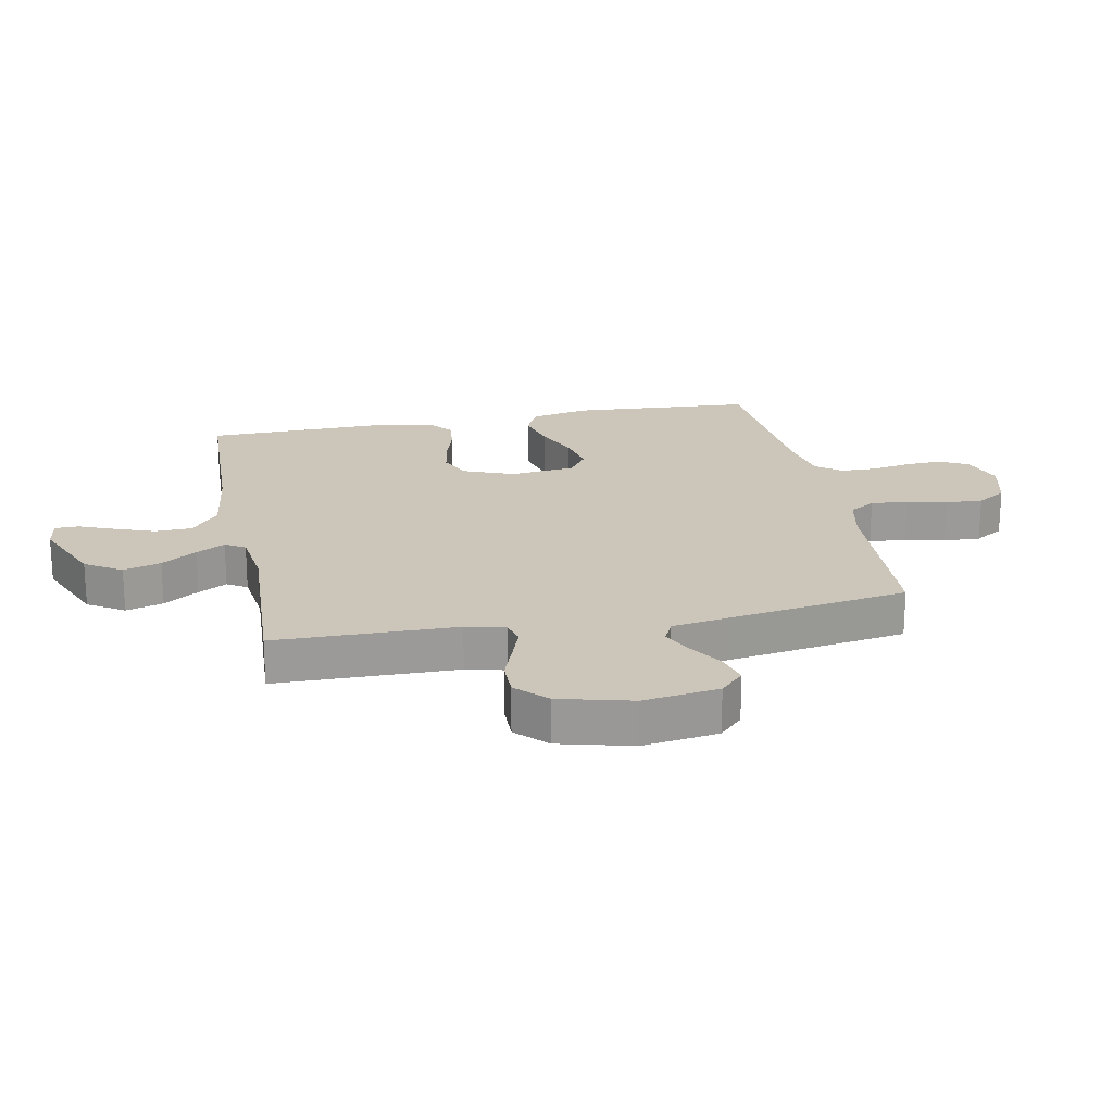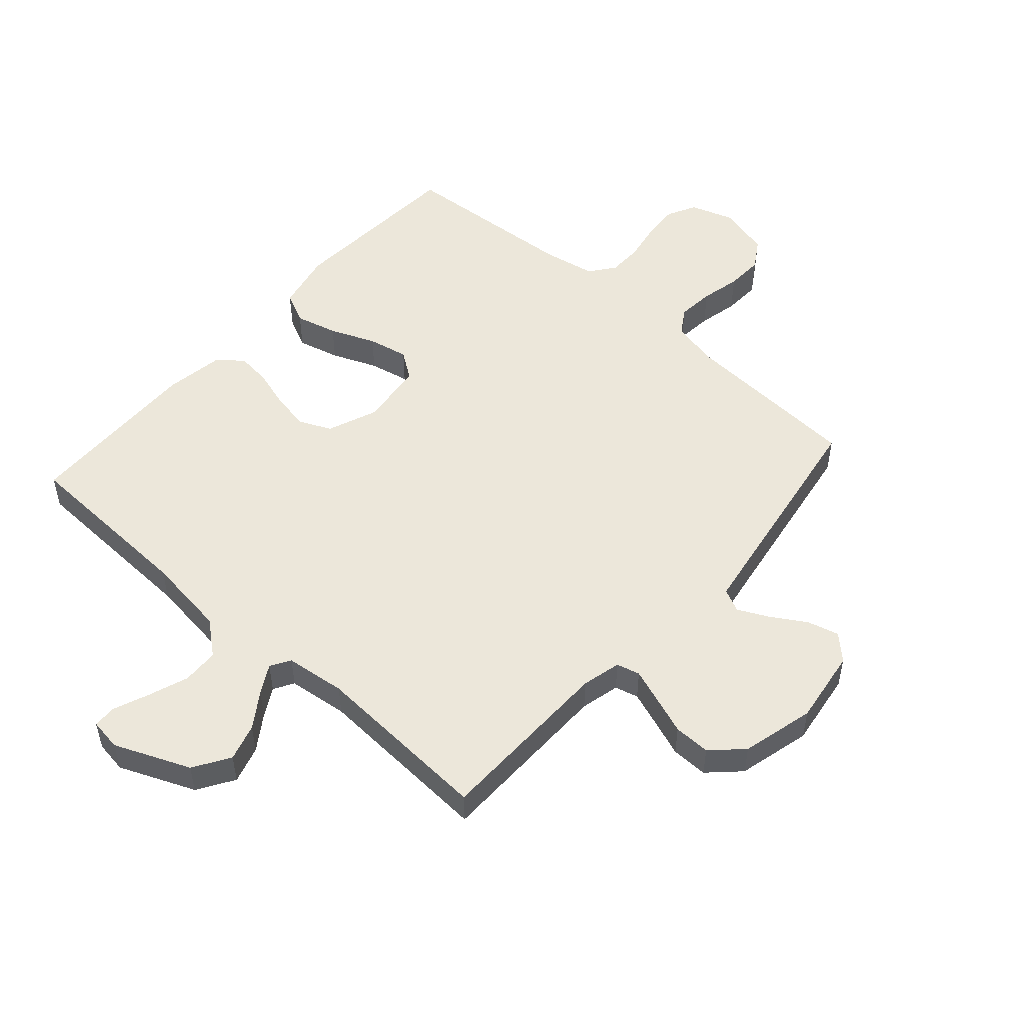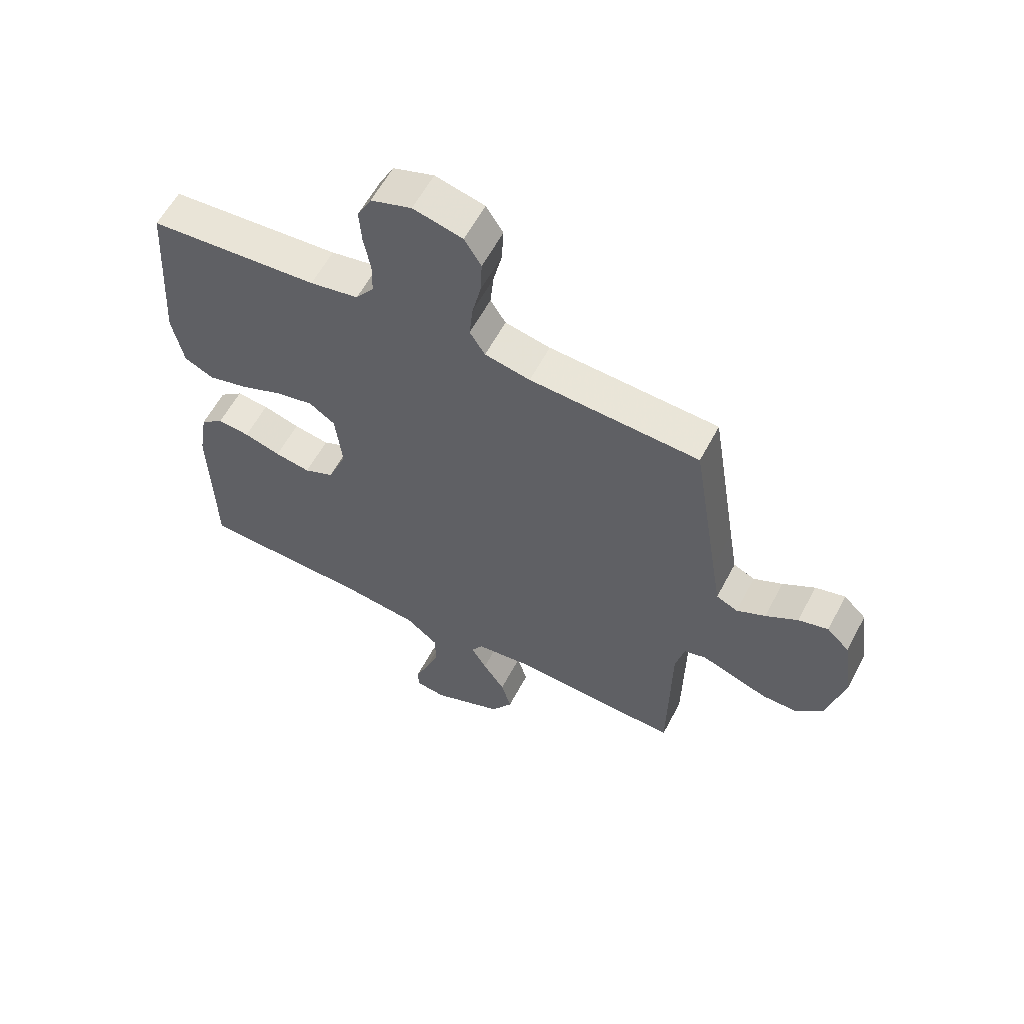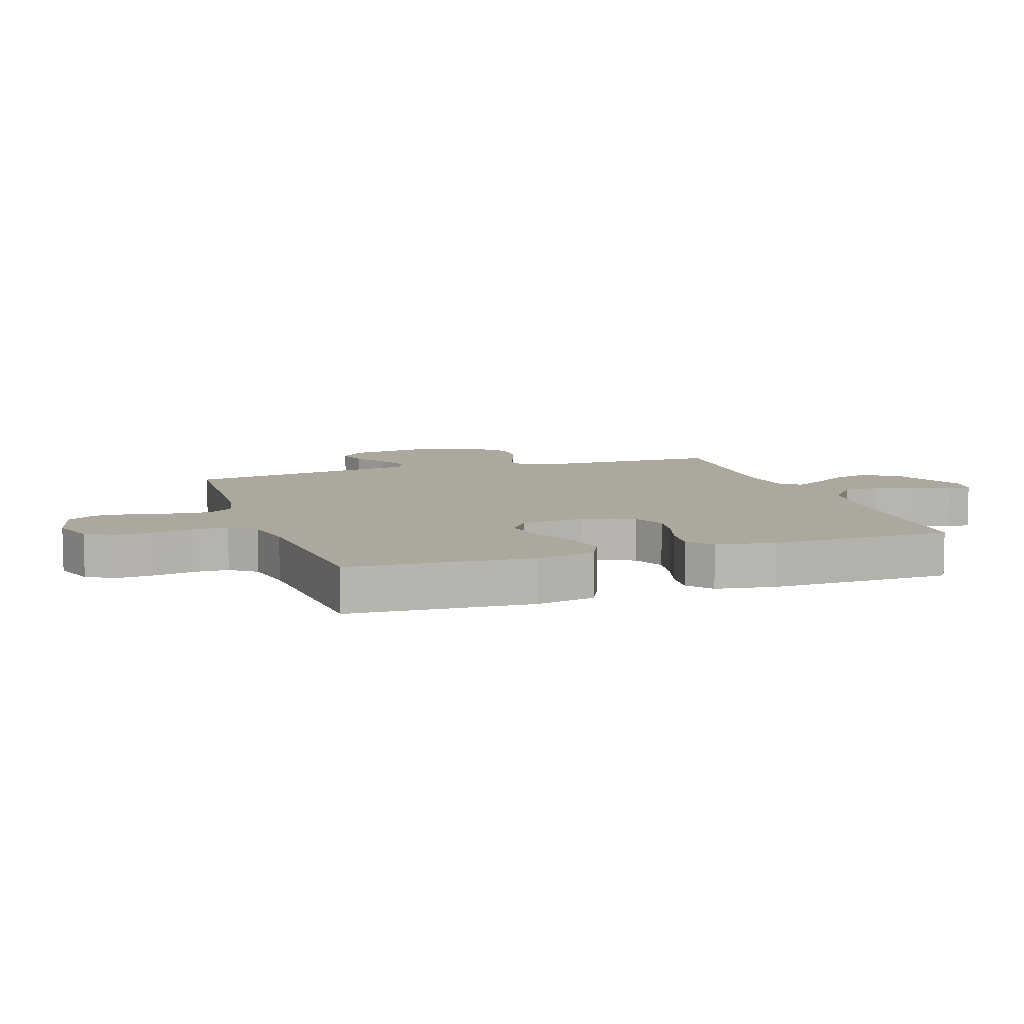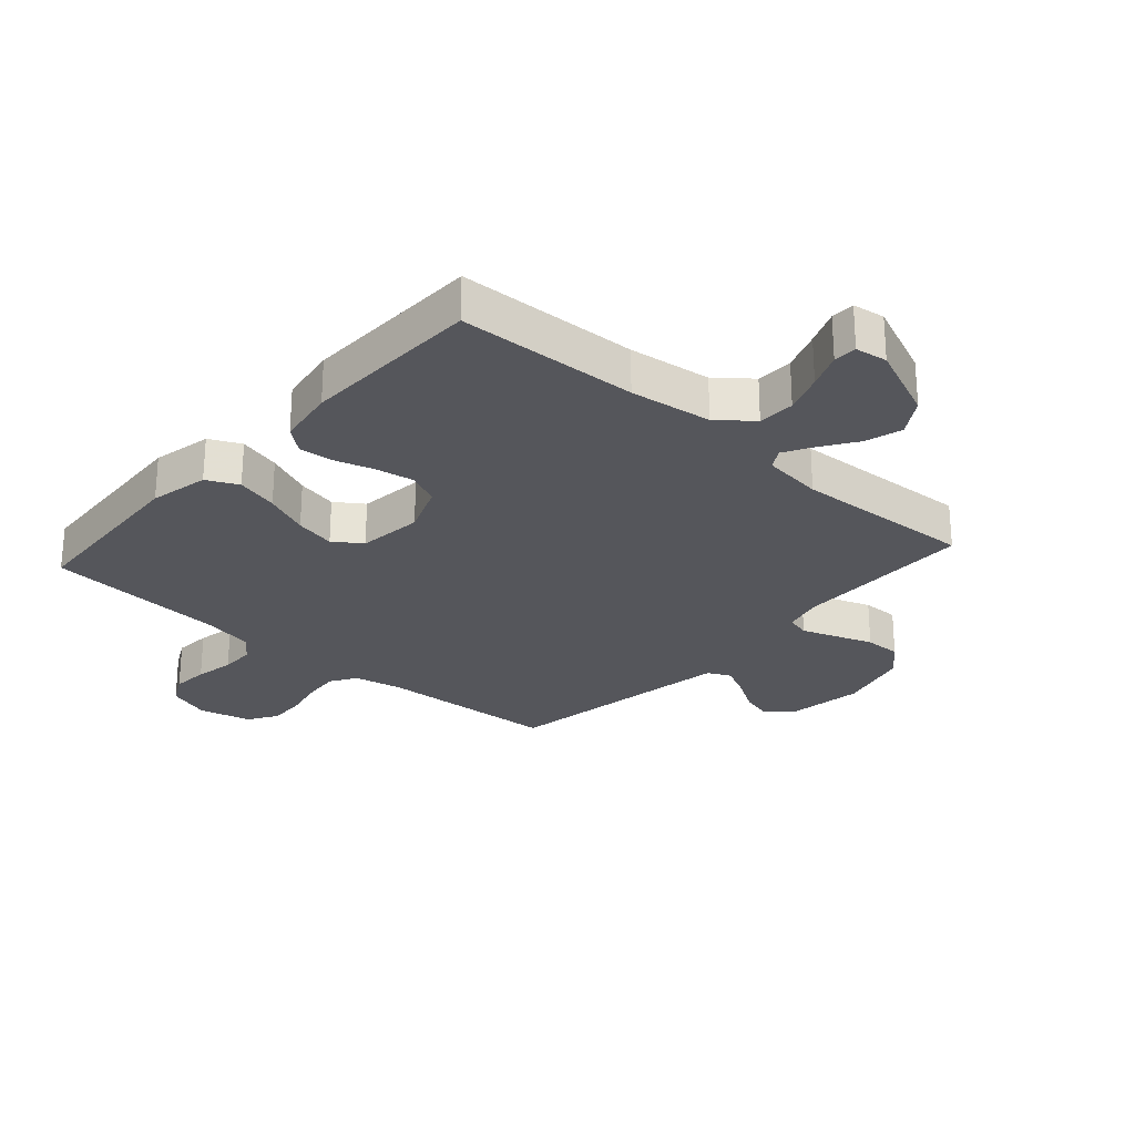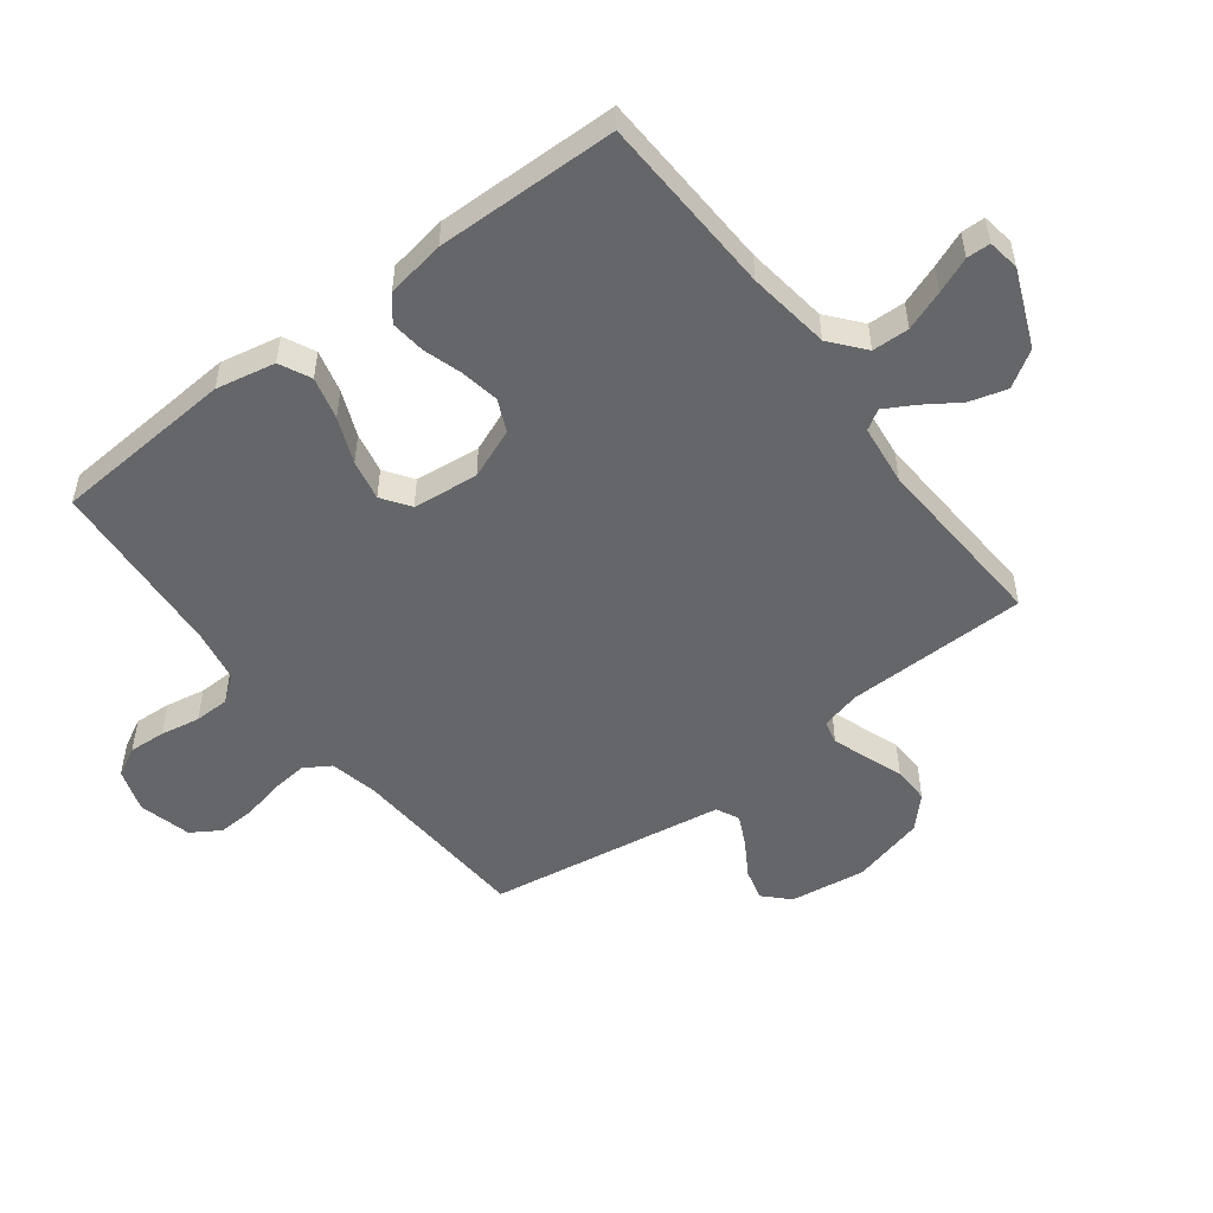
<metadata>
{"format":"obj","ext":"obj","renderer":"f3d","projection":"perspective","resolution":1024,"background":"white","views":[{"elev":20.9,"azim":-101.2,"up":"+Y"},{"elev":51.9,"azim":-138.5,"up":"+Y"},{"elev":59.4,"azim":-152.3,"up":"+Z"},{"elev":8.6,"azim":71.3,"up":"+Y"},{"elev":-26.2,"azim":138.2,"up":"+Y"},{"elev":-51.9,"azim":127.4,"up":"+Y"}]}
</metadata>
<code>
v -0.5 0.07 -0.5
v -0.504 0.07 -0.2
v -0.52 0.07 -0.135
v -0.559 0.07 -0.125
v -0.615 0.07 -0.145
v -0.678 0.07 -0.168
v -0.739 0.07 -0.169
v -0.789 0.07 -0.121
v -0.82 0.07 0
v -0.802 0.07 0.125
v -0.762 0.07 0.164
v -0.709 0.07 0.15
v -0.652 0.07 0.115
v -0.601 0.07 0.09
v -0.563 0.07 0.108
v -0.548 0.07 0.2
v -0.5 0.07 0.5
v -0.2 0.07 0.517
v -0.12 0.07 0.534
v -0.093 0.07 0.577
v -0.099 0.07 0.638
v -0.114 0.07 0.704
v -0.117 0.07 0.766
v -0.087 0.07 0.814
v 0 0.07 0.836
v 0.072 0.07 0.812
v 0.097 0.07 0.764
v 0.093 0.07 0.703
v 0.081 0.07 0.638
v 0.082 0.07 0.58
v 0.114 0.07 0.538
v 0.2 0.07 0.522
v 0.5 0.07 0.5
v 0.52 0.07 0.2
v 0.5 0.07 0.102
v 0.448 0.07 0.077
v 0.378 0.07 0.095
v 0.303 0.07 0.126
v 0.236 0.07 0.14
v 0.19 0.07 0.108
v 0.178 0.07 0
v 0.211 0.07 -0.083
v 0.264 0.07 -0.107
v 0.327 0.07 -0.096
v 0.392 0.07 -0.076
v 0.449 0.07 -0.07
v 0.49 0.07 -0.103
v 0.506 0.07 -0.2
v 0.5 0.07 -0.5
v 0.2 0.07 -0.512
v 0.064 0.07 -0.53
v 0.008 0.07 -0.576
v 0.006 0.07 -0.637
v 0.03 0.07 -0.703
v 0.054 0.07 -0.762
v 0.053 0.07 -0.801
v 0 0.07 -0.809
v -0.126 0.07 -0.756
v -0.164 0.07 -0.696
v -0.146 0.07 -0.634
v -0.107 0.07 -0.576
v -0.08 0.07 -0.528
v -0.1 0.07 -0.495
v -0.2 0.07 -0.483
v -0.5 0 -0.5
v -0.504 0 -0.2
v -0.52 0 -0.135
v -0.559 0 -0.125
v -0.615 0 -0.145
v -0.678 0 -0.168
v -0.739 0 -0.169
v -0.789 0 -0.121
v -0.82 0 0
v -0.802 0 0.125
v -0.762 0 0.164
v -0.709 0 0.15
v -0.652 0 0.115
v -0.601 0 0.09
v -0.563 0 0.108
v -0.548 0 0.2
v -0.5 0 0.5
v -0.2 0 0.517
v -0.12 0 0.534
v -0.093 0 0.577
v -0.099 0 0.638
v -0.114 0 0.704
v -0.117 0 0.766
v -0.087 0 0.814
v 0 0 0.836
v 0.072 0 0.812
v 0.097 0 0.764
v 0.093 0 0.703
v 0.081 0 0.638
v 0.082 0 0.58
v 0.114 0 0.538
v 0.2 0 0.522
v 0.5 0 0.5
v 0.52 0 0.2
v 0.5 0 0.102
v 0.448 0 0.077
v 0.378 0 0.095
v 0.303 0 0.126
v 0.236 0 0.14
v 0.19 0 0.108
v 0.178 0 0
v 0.211 0 -0.083
v 0.264 0 -0.107
v 0.327 0 -0.096
v 0.392 0 -0.076
v 0.449 0 -0.07
v 0.49 0 -0.103
v 0.506 0 -0.2
v 0.5 0 -0.5
v 0.2 0 -0.512
v 0.064 0 -0.53
v 0.008 0 -0.576
v 0.006 0 -0.637
v 0.03 0 -0.703
v 0.054 0 -0.762
v 0.053 0 -0.801
v 0 0 -0.809
v -0.126 0 -0.756
v -0.164 0 -0.696
v -0.146 0 -0.634
v -0.107 0 -0.576
v -0.08 0 -0.528
v -0.1 0 -0.495
v -0.2 0 -0.483
f 59 60 61
f 58 59 61
f 57 58 61
f 56 57 61
f 55 56 61
f 54 55 61
f 53 54 61 62
f 52 53 62 63
f 48 49 50
f 47 48 50
f 46 47 50
f 45 46 50
f 44 45 50
f 43 44 50 51
f 51 52 63
f 43 51 63
f 42 43 63
f 36 37 38
f 35 36 38
f 34 35 38
f 33 34 38
f 32 33 38
f 31 32 38 39
f 30 31 39 40
f 27 28 29
f 26 27 29
f 25 26 29
f 24 25 29
f 23 24 29
f 22 23 29
f 21 22 29
f 20 21 29 30
f 30 40 41
f 20 30 41
f 19 20 41
f 16 17 18
f 42 63 64
f 41 42 64
f 19 41 64
f 18 19 64
f 16 18 64
f 15 16 64
f 11 12 13
f 10 11 13
f 9 10 13
f 8 9 13
f 7 8 13
f 6 7 13
f 5 6 13
f 64 1 2
f 64 2 3
f 14 15 64 3
f 4 5 13 14
f 3 4 14
f 125 124 123
f 125 123 122
f 125 122 121
f 125 121 120
f 125 120 119
f 125 119 118
f 126 125 118 117
f 127 126 117 116
f 114 113 112
f 114 112 111
f 114 111 110
f 114 110 109
f 114 109 108
f 115 114 108 107
f 127 116 115
f 127 115 107
f 127 107 106
f 102 101 100
f 102 100 99
f 102 99 98
f 102 98 97
f 102 97 96
f 103 102 96 95
f 104 103 95 94
f 93 92 91
f 93 91 90
f 93 90 89
f 93 89 88
f 93 88 87
f 93 87 86
f 93 86 85
f 94 93 85 84
f 105 104 94
f 105 94 84
f 105 84 83
f 82 81 80
f 128 127 106
f 128 106 105
f 128 105 83
f 128 83 82
f 128 82 80
f 128 80 79
f 77 76 75
f 77 75 74
f 77 74 73
f 77 73 72
f 77 72 71
f 77 71 70
f 77 70 69
f 66 65 128
f 67 66 128
f 67 128 79 78
f 78 77 69 68
f 78 68 67
f 1 65 66 2
f 2 66 67 3
f 3 67 68 4
f 4 68 69 5
f 5 69 70 6
f 6 70 71 7
f 7 71 72 8
f 8 72 73 9
f 9 73 74 10
f 10 74 75 11
f 11 75 76 12
f 12 76 77 13
f 13 77 78 14
f 14 78 79 15
f 15 79 80 16
f 16 80 81 17
f 17 81 82 18
f 18 82 83 19
f 19 83 84 20
f 20 84 85 21
f 21 85 86 22
f 22 86 87 23
f 23 87 88 24
f 24 88 89 25
f 25 89 90 26
f 26 90 91 27
f 27 91 92 28
f 28 92 93 29
f 29 93 94 30
f 30 94 95 31
f 31 95 96 32
f 32 96 97 33
f 33 97 98 34
f 34 98 99 35
f 35 99 100 36
f 36 100 101 37
f 37 101 102 38
f 38 102 103 39
f 39 103 104 40
f 40 104 105 41
f 41 105 106 42
f 42 106 107 43
f 43 107 108 44
f 44 108 109 45
f 45 109 110 46
f 46 110 111 47
f 47 111 112 48
f 48 112 113 49
f 49 113 114 50
f 50 114 115 51
f 51 115 116 52
f 52 116 117 53
f 53 117 118 54
f 54 118 119 55
f 55 119 120 56
f 56 120 121 57
f 57 121 122 58
f 58 122 123 59
f 59 123 124 60
f 60 124 125 61
f 61 125 126 62
f 62 126 127 63
f 63 127 128 64
f 64 128 65 1

</code>
